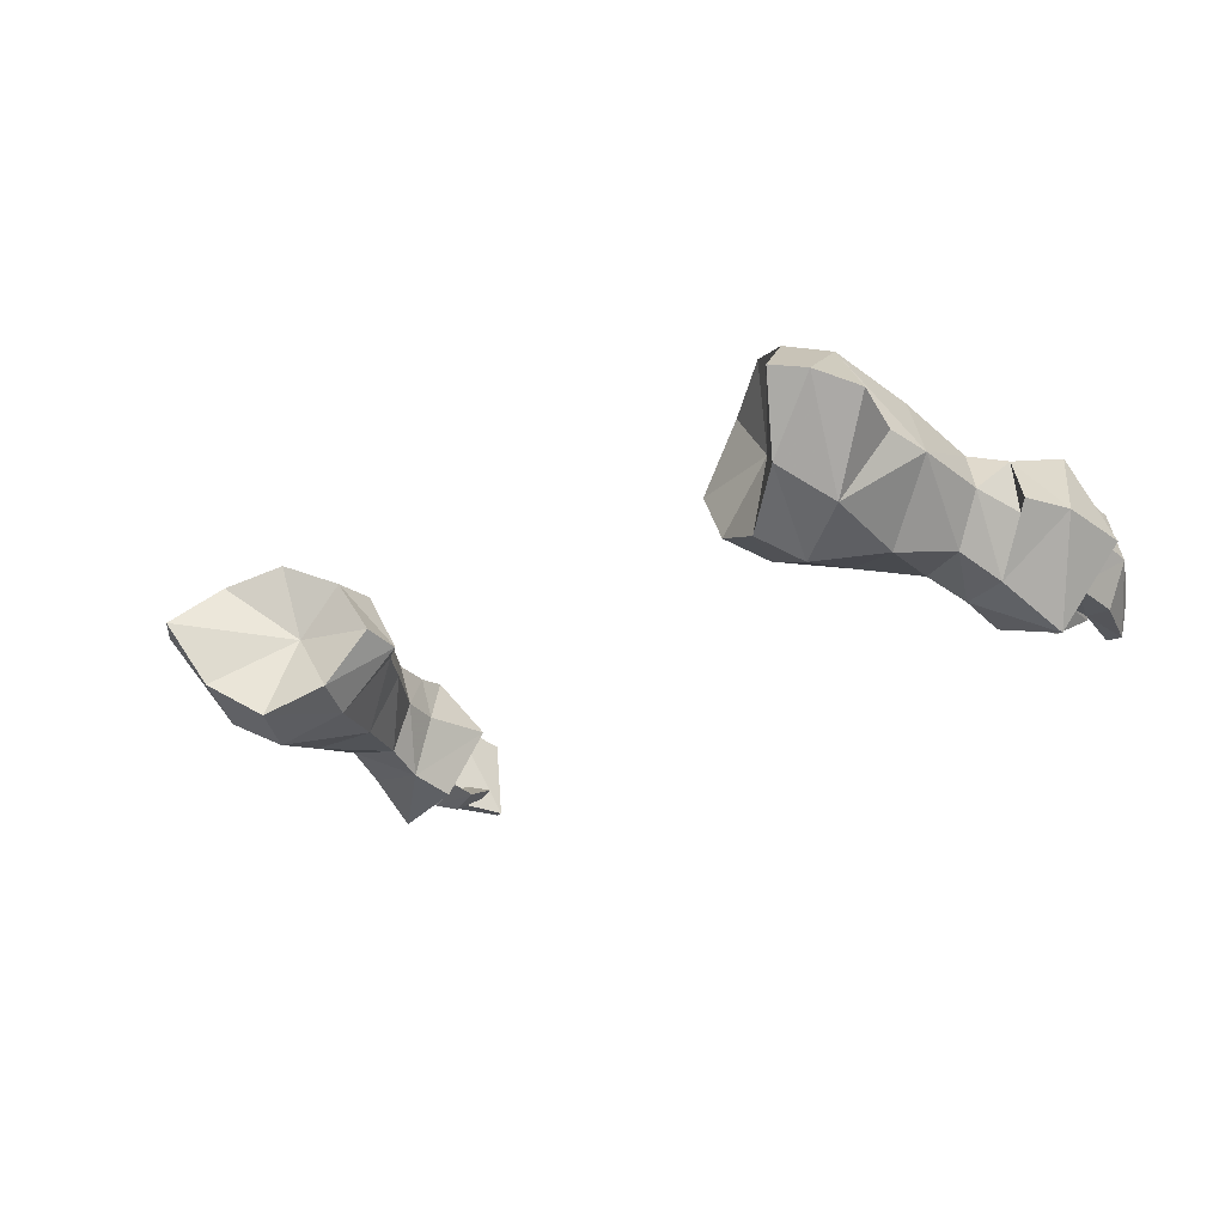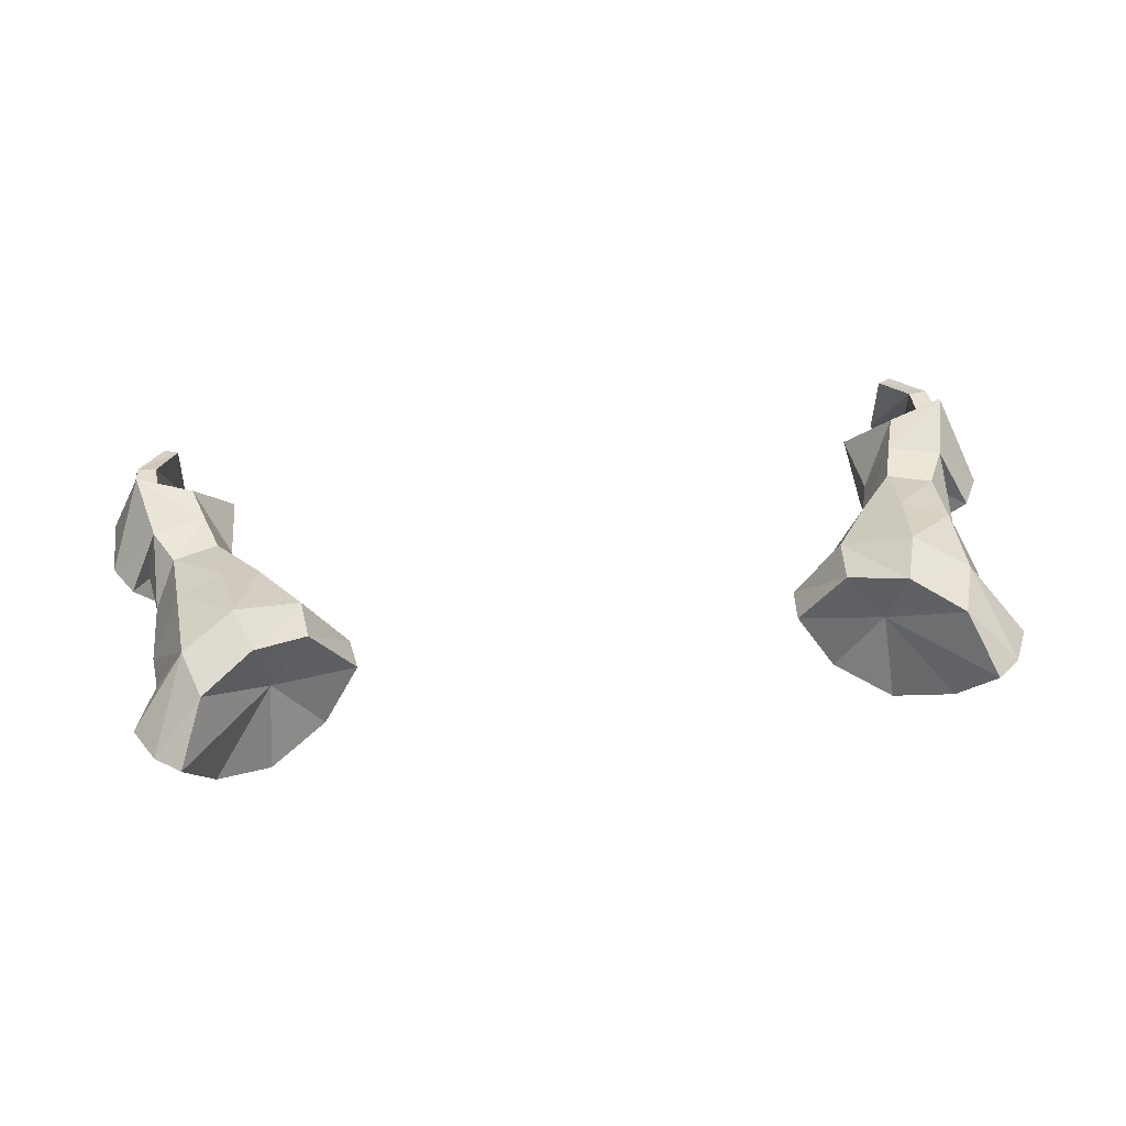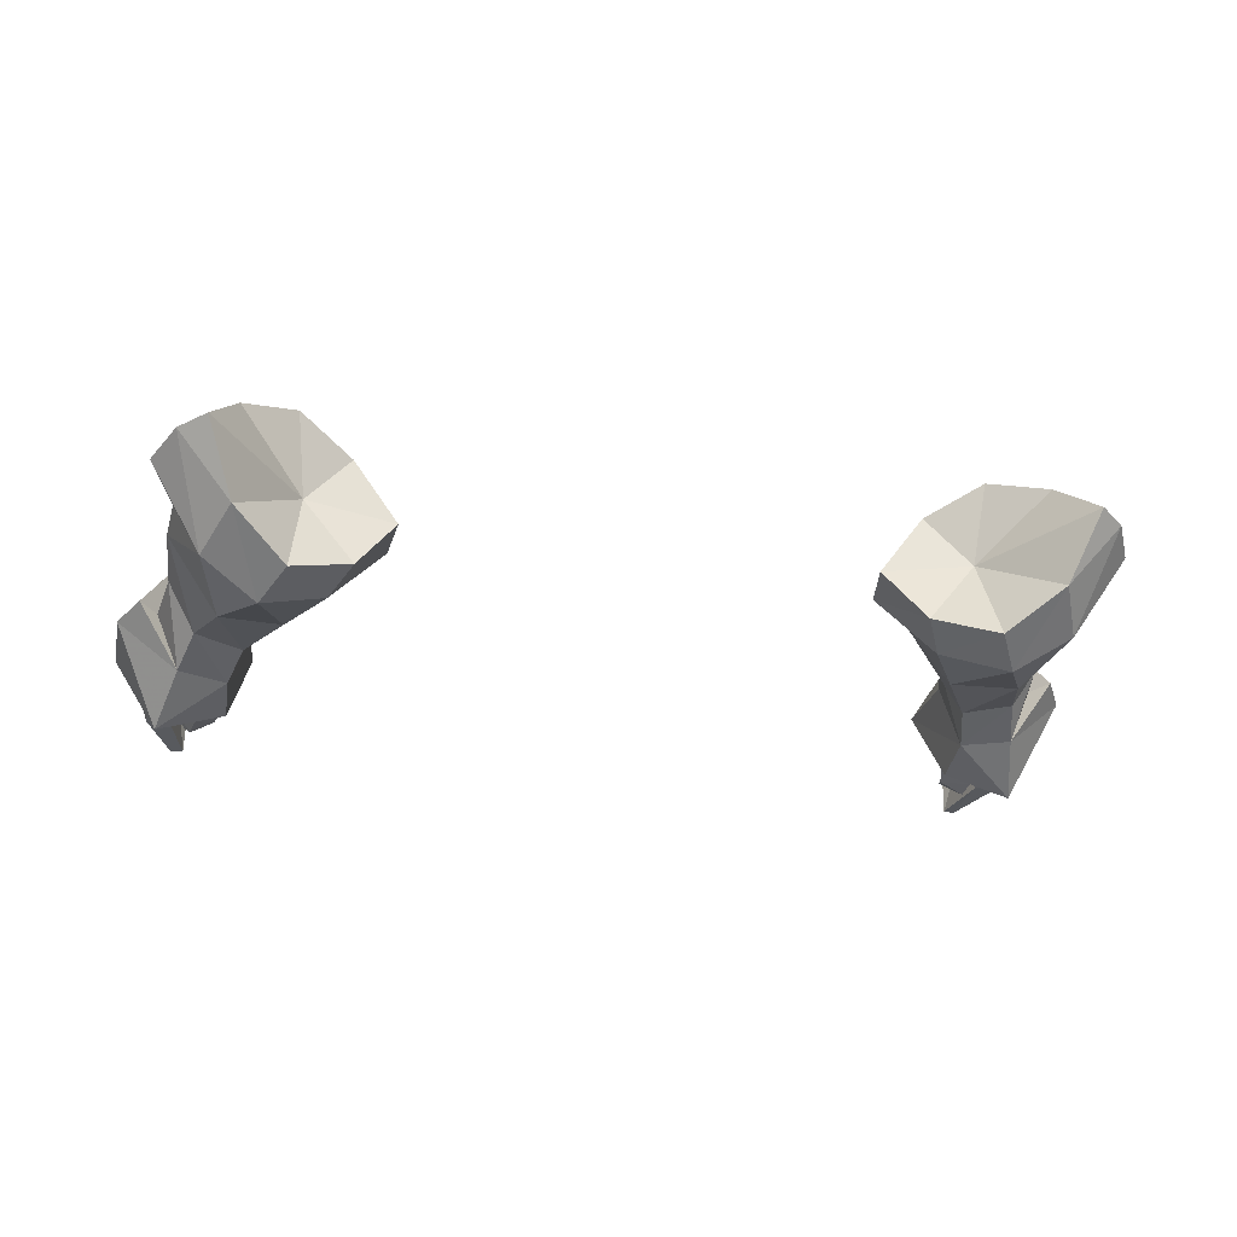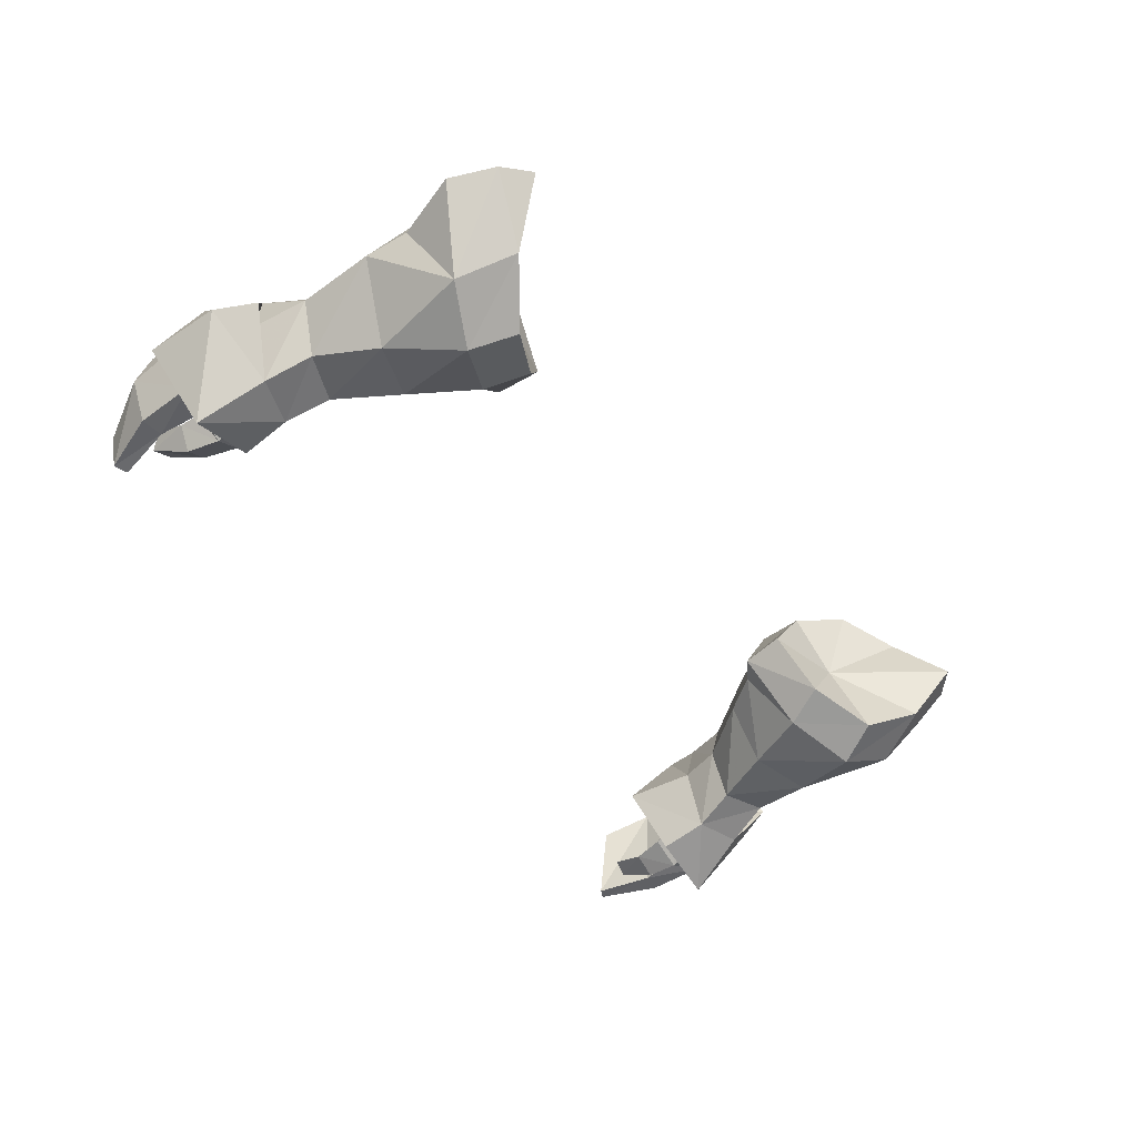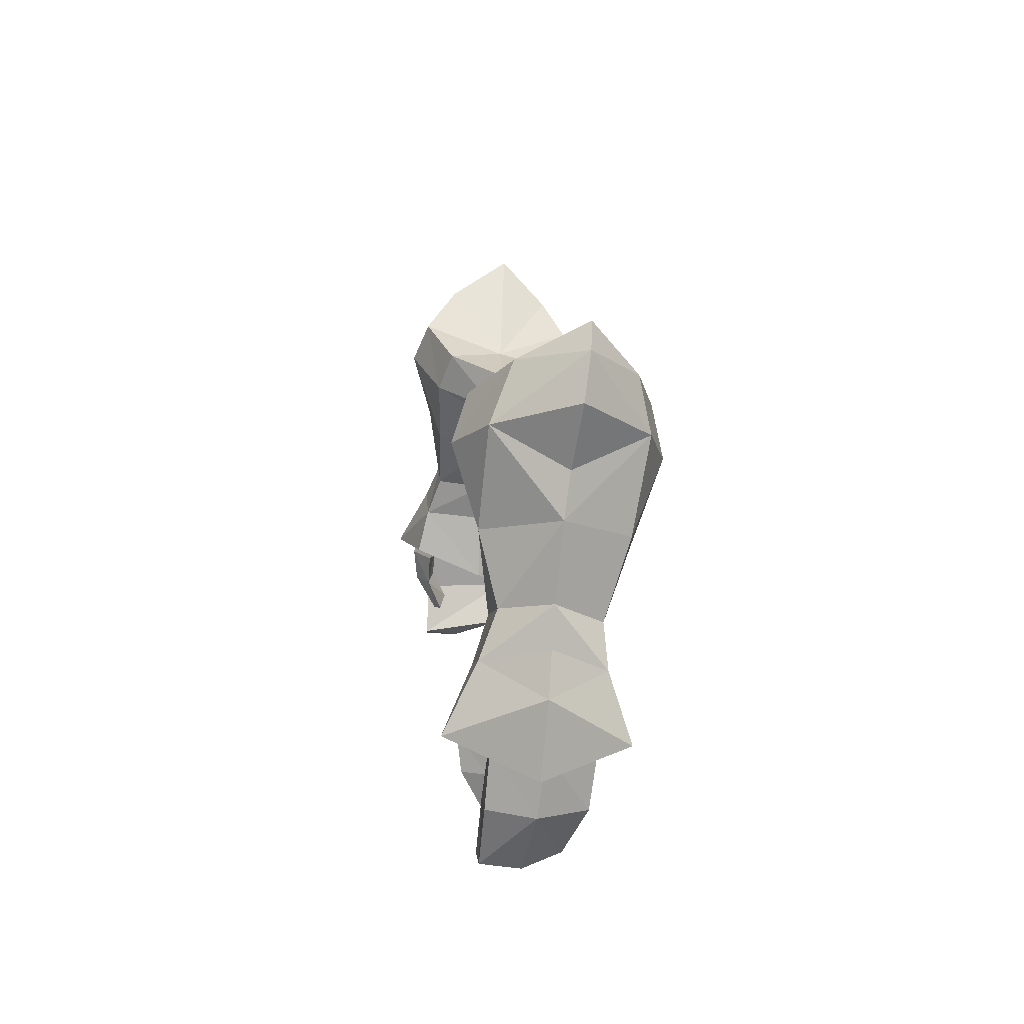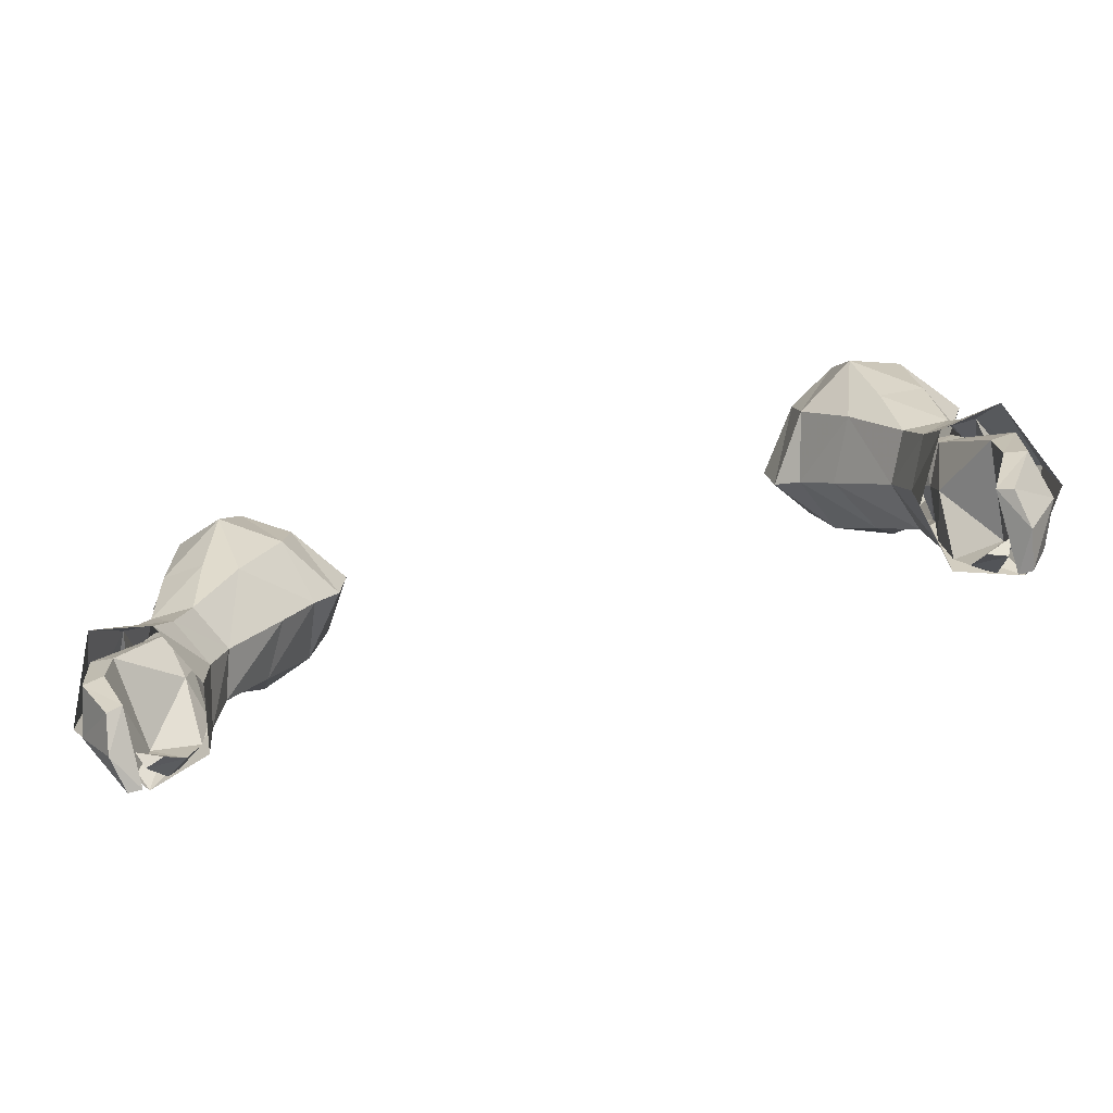
<metadata>
{"format":"obj","ext":"obj","renderer":"f3d","projection":"perspective","resolution":1024,"background":"white","views":[{"elev":-21.7,"azim":43.9,"up":"+Y"},{"elev":47.0,"azim":-8.3,"up":"+Y"},{"elev":-27.9,"azim":-11.2,"up":"+Y"},{"elev":-45.8,"azim":-55.2,"up":"+Y"},{"elev":10.8,"azim":84.4,"up":"+Z"},{"elev":-79.0,"azim":-165.8,"up":"+Z"}]}
</metadata>
<code>
g priest_glove_male_39570
v -11.19 4.15 55.21
v -10.94 4.49 57.24
v -12.77 1.781 58.2
v -13.71 1.083 56.26
v -16.64 -0.2243 57.66
v -15.59 0.5738 59.66
v -18.07 2.329 61.35
v -19.19 1.174 58.79
v -19.86 0.6345 48.86
v -19.25 1.519 50.96
v -20.59 3.792 51.41
v -21 3.391 48.87
v -17.59 0.5744 48.14
v -17.03 1.306 50.15
v -16.16 3.776 49.91
v -16.77 3.651 47.89
v -15.39 1.233 53.12
v -13.82 3.968 52.7
v -12.39 4.103 54.5
v -20.57 5.244 61.99
v -21.56 4.844 59.95
v -13.27 7.363 55.27
v -13.05 7.378 57.45
v -15.58 8.602 59.04
v -16.29 9.02 56.76
v -18.88 8.053 58.19
v -18.11 7.632 60.65
v -20.39 6.099 48.41
v -19.43 6.006 50.3
v -17.22 6.161 49.74
v -17.82 6.102 47.69
v -15.18 6.976 52.57
v -16.92 7.524 53.02
v -19.14 7.224 53.91
v -20.69 -1.003 45.88
v -17.51 0.003529 45.83
v -16.52 3.606 44.35
v -18.37 6.42 45.92
v -21.12 7.049 45.32
v -18.27 0.7845 54.17
v -20.74 4.136 54.97
v 11.06 4.15 55.21
v 13.58 1.083 56.26
v 12.64 1.781 58.2
v 10.81 4.49 57.24
v 16.51 -0.2243 57.66
v 19.06 1.174 58.79
v 17.94 2.329 61.35
v 15.47 0.5738 59.66
v 19.73 0.6346 48.86
v 20.87 3.391 48.87
v 20.46 3.792 51.41
v 19.13 1.519 50.96
v 16.9 1.306 50.15
v 17.46 0.5744 48.14
v 16.03 3.776 49.91
v 16.64 3.651 47.89
v 15.26 1.233 53.12
v 12.26 4.103 54.5
v 13.69 3.968 52.7
v 21.44 4.844 59.95
v 20.44 5.244 61.99
v 12.92 7.378 57.45
v 13.14 7.363 55.27
v 15.46 8.602 59.04
v 17.98 7.632 60.65
v 18.75 8.053 58.19
v 16.17 9.02 56.76
v 20.26 6.099 48.41
v 19.31 6.006 50.3
v 17.69 6.102 47.69
v 17.09 6.161 49.74
v 16.79 7.524 53.02
v 15.05 6.976 52.57
v 19.01 7.224 53.91
v 20.56 -1.003 45.88
v 17.38 0.00356 45.83
v 16.39 3.606 44.35
v 20.99 7.049 45.32
v 18.24 6.42 45.92
v 18.15 0.7846 54.17
v 20.61 4.136 54.97
v -19.32 5.425 63.08
v -20.54 4.445 57.05
v -21.83 3.523 49.79
v -22.81 3.298 47.95
v -22.84 2.947 44.44
v -12.77 1.781 58.2
v -15.11 4.79 58.03
v -15.59 0.5738 59.66
v -10.94 4.49 57.24
v -18.07 2.329 61.35
v -19.32 5.425 63.08
v -18.11 7.632 60.65
v -15.58 8.602 59.04
v -13.05 7.378 57.45
v 19.19 5.425 63.08
v 20.41 4.445 57.05
v 21.7 3.523 49.79
v 22.68 3.298 47.95
v 22.71 2.947 44.44
v 12.64 1.781 58.2
v 15.47 0.5738 59.66
v 14.98 4.791 58.03
v 10.81 4.49 57.24
v 17.94 2.329 61.35
v 19.19 5.425 63.08
v 17.98 7.632 60.65
v 15.46 8.602 59.04
v 12.92 7.378 57.45
f 1 2 3
f 3 4 1
f 5 6 7
f 7 8 5
f 9 10 11
f 11 12 9
f 10 9 13
f 13 14 10
f 15 14 13
f 13 16 15
f 6 5 4
f 4 3 6
f 17 18 19
f 19 4 17
f 8 7 20
f 20 21 8
f 1 22 23
f 23 2 1
f 24 25 26
f 26 27 24
f 28 12 11
f 11 29 28
f 29 30 31
f 31 28 29
f 31 30 15
f 15 16 31
f 25 22 32
f 32 33 25
f 24 23 22
f 22 25 24
f 34 26 25
f 25 33 34
f 20 27 26
f 26 21 20
f 35 36 13
f 13 9 35
f 13 36 37
f 37 16 13
f 31 38 39
f 39 28 31
f 16 37 38
f 38 31 16
f 14 17 40
f 40 10 14
f 18 17 14
f 14 15 18
f 41 11 10
f 10 40 41
f 32 18 15
f 15 30 32
f 41 34 29
f 29 11 41
f 29 34 33
f 33 30 29
f 19 18 32
f 32 22 19
f 42 43 44
f 44 45 42
f 46 47 48
f 48 49 46
f 50 51 52
f 52 53 50
f 53 54 55
f 55 50 53
f 56 57 55
f 55 54 56
f 49 44 43
f 43 46 49
f 58 43 59
f 59 60 58
f 47 61 62
f 62 48 47
f 42 45 63
f 63 64 42
f 65 66 67
f 67 68 65
f 69 70 52
f 52 51 69
f 70 69 71
f 71 72 70
f 71 57 56
f 56 72 71
f 68 73 74
f 74 64 68
f 65 68 64
f 64 63 65
f 75 73 68
f 68 67 75
f 62 61 67
f 67 66 62
f 76 50 55
f 55 77 76
f 55 57 78
f 78 77 55
f 71 69 79
f 79 80 71
f 57 71 80
f 80 78 57
f 54 53 81
f 81 58 54
f 60 56 54
f 54 58 60
f 82 81 53
f 53 52 82
f 74 72 56
f 56 60 74
f 82 52 70
f 70 75 82
f 70 72 73
f 73 75 70
f 59 64 74
f 74 60 59
f 4 5 17
f 7 83 20
f 8 84 41
f 22 1 19
f 27 20 83
f 84 26 41
f 26 84 21
f 8 21 84
f 12 85 9
f 28 85 12
f 85 86 9
f 28 39 86
f 35 86 87
f 9 86 35
f 86 39 87
f 28 86 85
f 33 32 30
f 4 19 1
f 8 41 40
f 8 40 5
f 41 26 34
f 17 5 40
f 88 89 90
f 91 89 88
f 92 89 93
f 93 89 94
f 95 89 96
f 96 89 91
f 94 89 95
f 90 89 92
f 43 58 46
f 48 62 97
f 47 82 98
f 64 59 42
f 66 97 62
f 98 82 67
f 67 61 98
f 47 98 61
f 51 50 99
f 69 51 99
f 99 50 100
f 69 100 79
f 76 101 100
f 50 76 100
f 100 101 79
f 69 99 100
f 73 72 74
f 43 42 59
f 47 81 82
f 47 46 81
f 82 75 67
f 58 81 46
f 102 103 104
f 105 102 104
f 106 107 104
f 107 108 104
f 109 110 104
f 110 105 104
f 108 109 104
f 103 106 104
g priest_glove_male_39570
v -17.97 1.398 48.73
v -17.69 1.653 49.68
v -19.07 1.763 50.19
v -19.33 1.582 49.26
v -20.21 3.566 49.48
v -19.87 3.613 50.31
v -19.44 5.352 49.98
v -19.82 5.238 49.16
v -17.7 3.553 48.37
v -17.32 3.617 49.19
v -17.7 3.553 48.37
v -18.54 5.422 48.58
v -17.94 5.489 49.46
v -17.32 3.617 49.19
v -20.26 5.614 44.88
v -21.52 5.558 45.59
v -22.24 3.309 45.47
v -21.33 1.017 45.59
v -18.92 -0.222 45.43
v -17.59 0.6677 45.27
v -17.32 1.302 46.9
v -18.57 0.3792 47.16
v -19.87 1.011 43.86
v -19.12 -0.04817 43.77
v -19.87 1.042 44.88
v -19.87 1.042 44.88
v -17.59 0.6677 45.27
v -18.05 0.5999 43.68
v -19.87 1.011 43.86
v -19.44 1.061 41.73
v -19.86 1.712 42.4
v -18.57 1.336 41.91
v -19.86 1.712 42.4
v -20.35 5.298 42.89
v -21.35 5.174 42.65
v -22 2.89 42.57
v -19.34 4.287 40.7
v -20.04 4.189 40.32
v -20.32 2.429 39.75
v -20.14 0.7409 42.94
v -21.19 0.7724 42.76
v -20.03 0.62 39.92
v -19.42 0.5472 40.22
v -19.42 0.5472 40.22
v -20.14 0.7409 42.94
v -20.32 2.429 39.75
v -20.04 4.189 40.32
v -18.05 0.5999 43.68
v -18.57 1.336 41.91
v 17.84 1.398 48.73
v 19.2 1.582 49.26
v 18.94 1.763 50.19
v 17.56 1.653 49.68
v 20.08 3.566 49.48
v 19.69 5.238 49.16
v 19.31 5.352 49.98
v 19.74 3.613 50.31
v 17.19 3.617 49.19
v 17.58 3.553 48.37
v 17.58 3.553 48.37
v 17.19 3.617 49.19
v 17.81 5.489 49.46
v 18.41 5.422 48.58
v 21.39 5.558 45.59
v 20.13 5.614 44.88
v 21.2 1.017 45.59
v 22.11 3.309 45.47
v 18.79 -0.222 45.43
v 18.44 0.3792 47.16
v 17.19 1.302 46.9
v 17.47 0.6678 45.27
v 19.75 1.011 43.86
v 19.74 1.042 44.88
v 18.99 -0.04813 43.77
v 19.74 1.042 44.88
v 19.75 1.011 43.86
v 17.92 0.5999 43.68
v 17.47 0.6678 45.27
v 19.31 1.061 41.73
v 19.74 1.712 42.4
v 19.74 1.712 42.4
v 18.44 1.336 41.91
v 21.22 5.174 42.65
v 20.23 5.298 42.89
v 21.88 2.89 42.57
v 19.91 4.189 40.32
v 19.21 4.287 40.7
v 20.19 2.429 39.75
v 20.01 0.741 42.94
v 21.06 0.7725 42.76
v 19.9 0.62 39.92
v 19.3 0.5472 40.22
v 19.3 0.5472 40.22
v 20.01 0.741 42.94
v 20.19 2.429 39.75
v 19.91 4.189 40.32
v 17.92 0.5999 43.68
v 18.44 1.336 41.91
v -17.85 3.527 46.96
v -17.32 1.302 46.9
v -19.44 1.061 41.73
v -20.03 0.62 39.92
v 17.72 3.527 46.96
v 17.19 1.302 46.9
v 19.31 1.061 41.73
v 19.9 0.62 39.92
f 111 112 113
f 113 114 111
f 115 116 117
f 117 118 115
f 112 111 119
f 119 120 112
f 115 114 113
f 113 116 115
f 121 122 123
f 123 124 121
f 122 118 117
f 117 123 122
f 122 125 126
f 126 118 122
f 115 127 128
f 128 114 115
f 129 130 131
f 131 132 129
f 133 134 129
f 129 135 133
f 136 137 138
f 138 139 136
f 140 134 133
f 133 141 140
f 138 142 143
f 143 139 138
f 126 125 144
f 144 145 126
f 127 126 145
f 145 146 127
f 145 144 147
f 147 148 145
f 146 145 148
f 148 149 146
f 150 135 128
f 128 151 150
f 152 153 150
f 150 151 152
f 146 149 152
f 152 151 146
f 154 147 144
f 144 155 154
f 128 127 146
f 146 151 128
f 144 125 136
f 136 155 144
f 156 157 147
f 147 154 156
f 158 134 140
f 140 159 158
f 158 130 129
f 129 134 158
f 127 115 118
f 118 126 127
f 160 161 162
f 162 163 160
f 164 165 166
f 166 167 164
f 163 168 169
f 169 160 163
f 164 167 162
f 162 161 164
f 170 171 172
f 172 173 170
f 173 172 166
f 166 165 173
f 173 165 174
f 174 175 173
f 164 161 176
f 176 177 164
f 178 179 180
f 180 181 178
f 182 183 178
f 178 184 182
f 185 186 187
f 187 188 185
f 189 190 182
f 182 184 189
f 187 186 191
f 191 192 187
f 174 193 194
f 194 175 174
f 177 195 193
f 193 174 177
f 193 196 197
f 197 194 193
f 195 198 196
f 196 193 195
f 199 200 176
f 176 183 199
f 201 200 199
f 199 202 201
f 195 200 201
f 201 198 195
f 203 204 194
f 194 197 203
f 176 200 195
f 195 177 176
f 194 204 185
f 185 175 194
f 205 203 197
f 197 206 205
f 207 208 189
f 189 184 207
f 207 184 178
f 178 181 207
f 177 174 165
f 165 164 177
f 125 122 209
f 129 132 128
f 132 111 114
f 132 131 111
f 131 119 111
f 209 121 210
f 135 129 128
f 210 137 209
f 142 211 143
f 209 136 125
f 137 136 209
f 121 209 122
f 154 212 156
f 128 132 114
f 175 213 173
f 178 176 179
f 179 161 160
f 179 160 180
f 180 160 169
f 213 214 170
f 183 176 178
f 214 213 188
f 192 191 215
f 213 175 185
f 188 213 185
f 170 173 213
f 203 205 216
f 176 161 179

</code>
